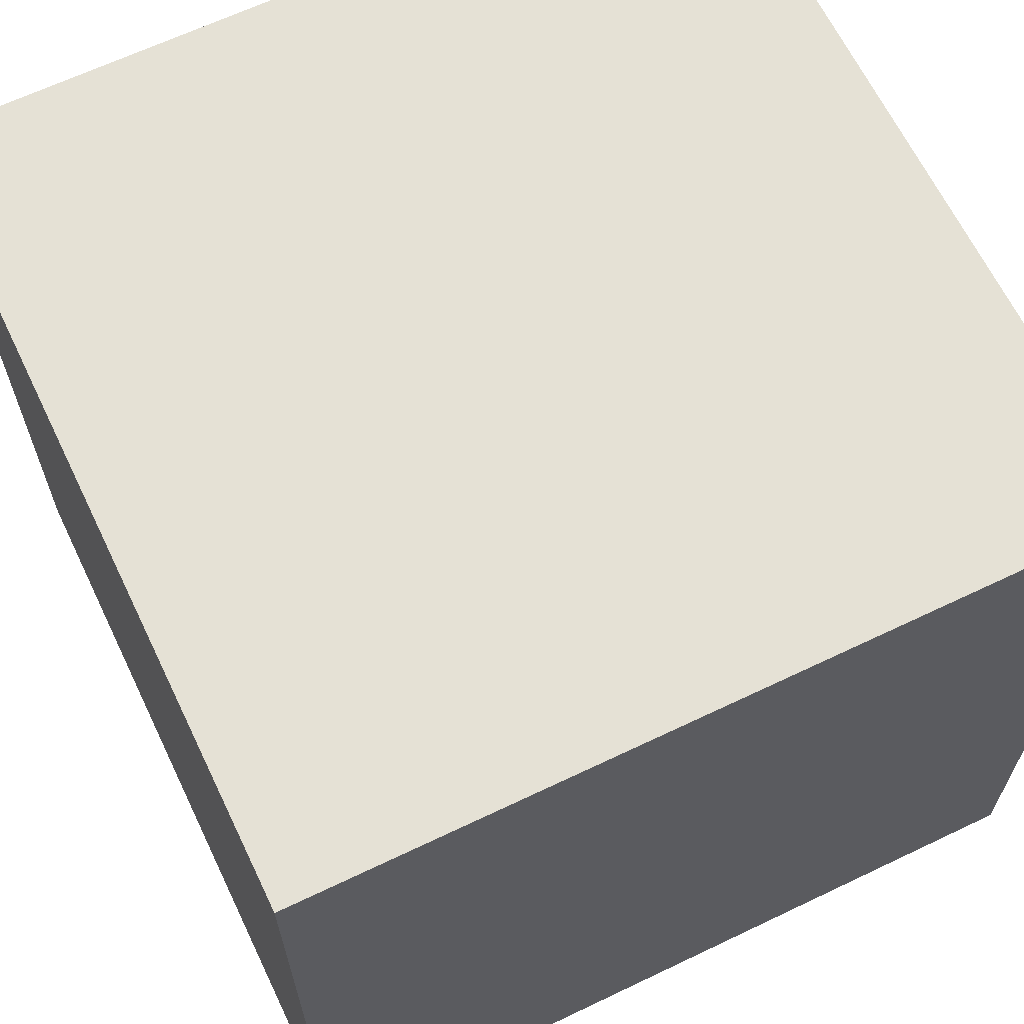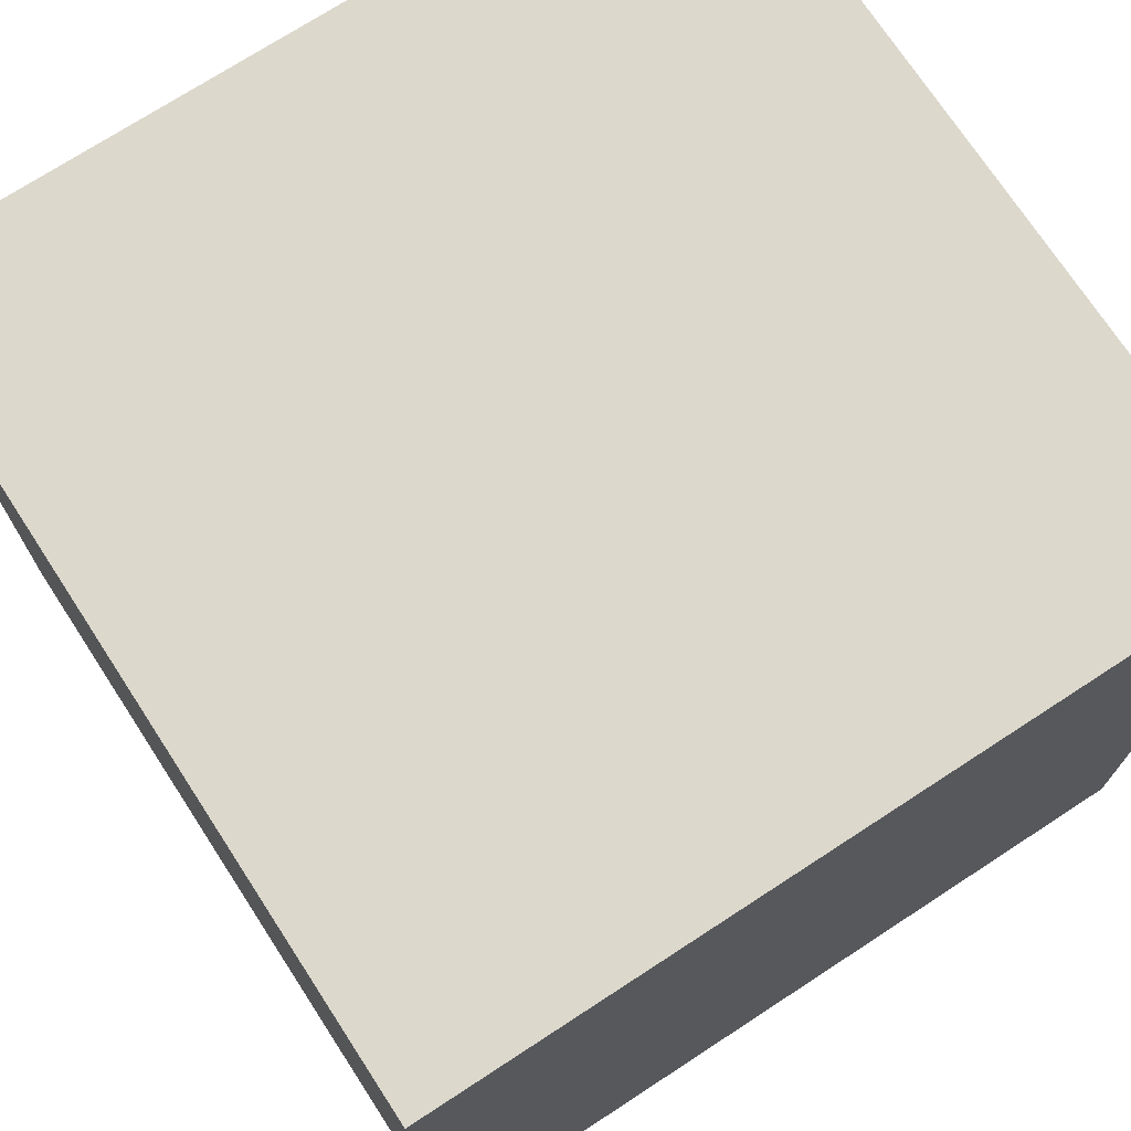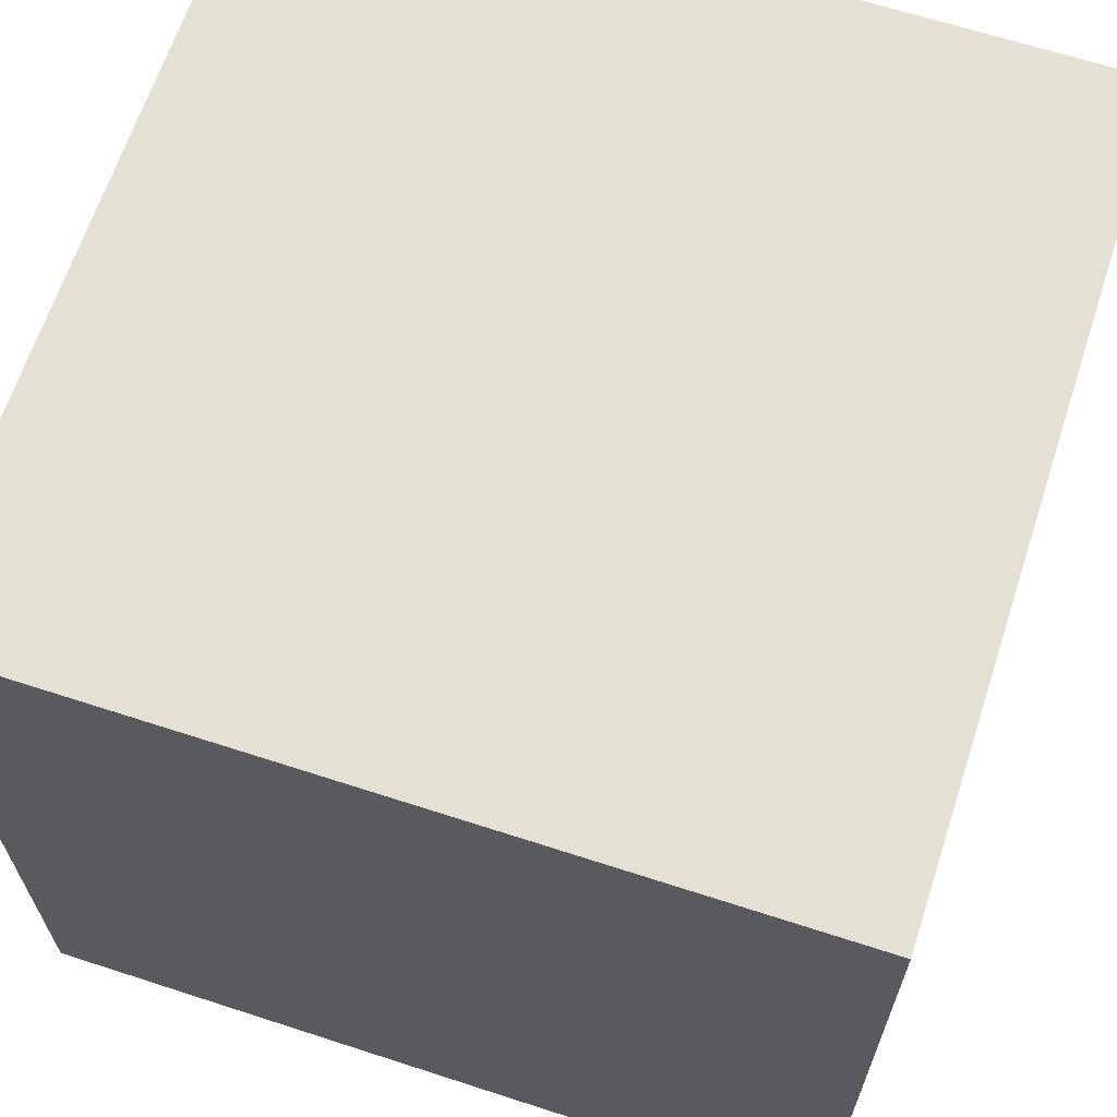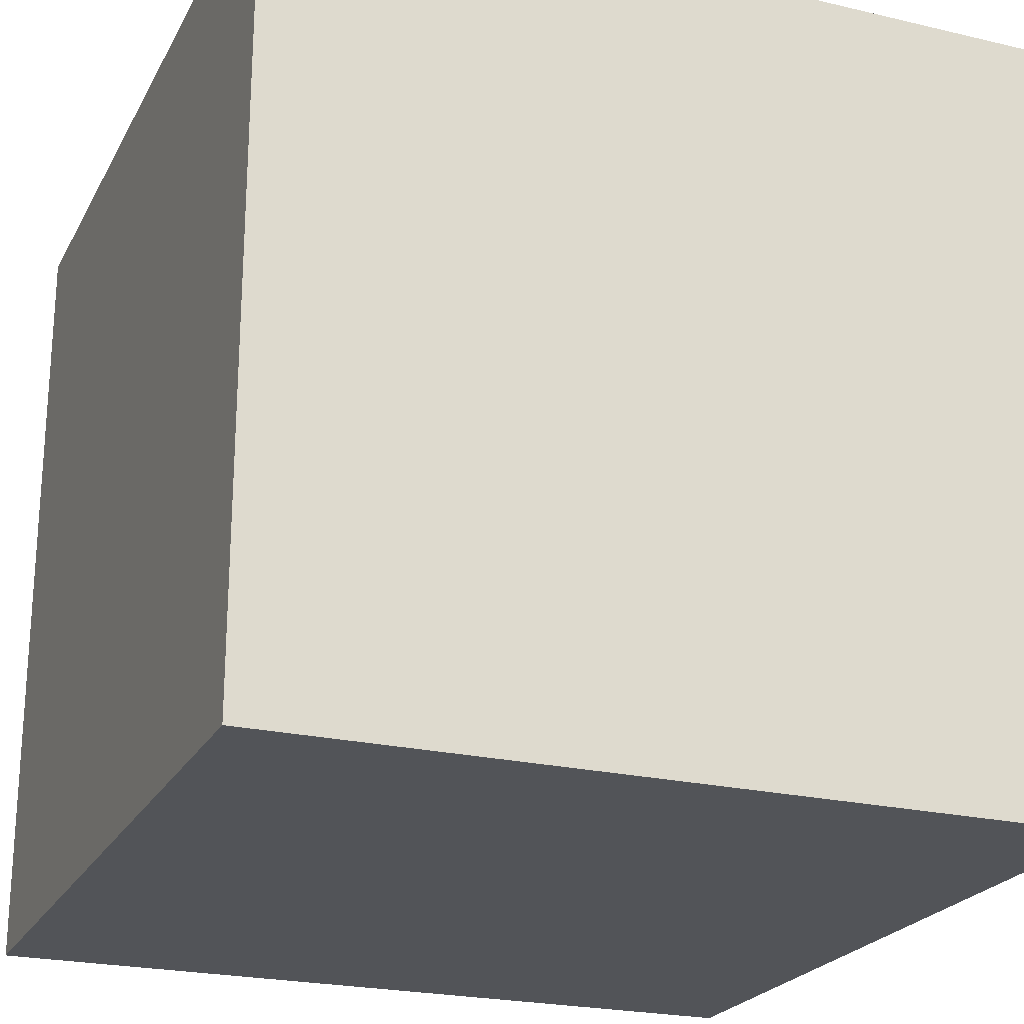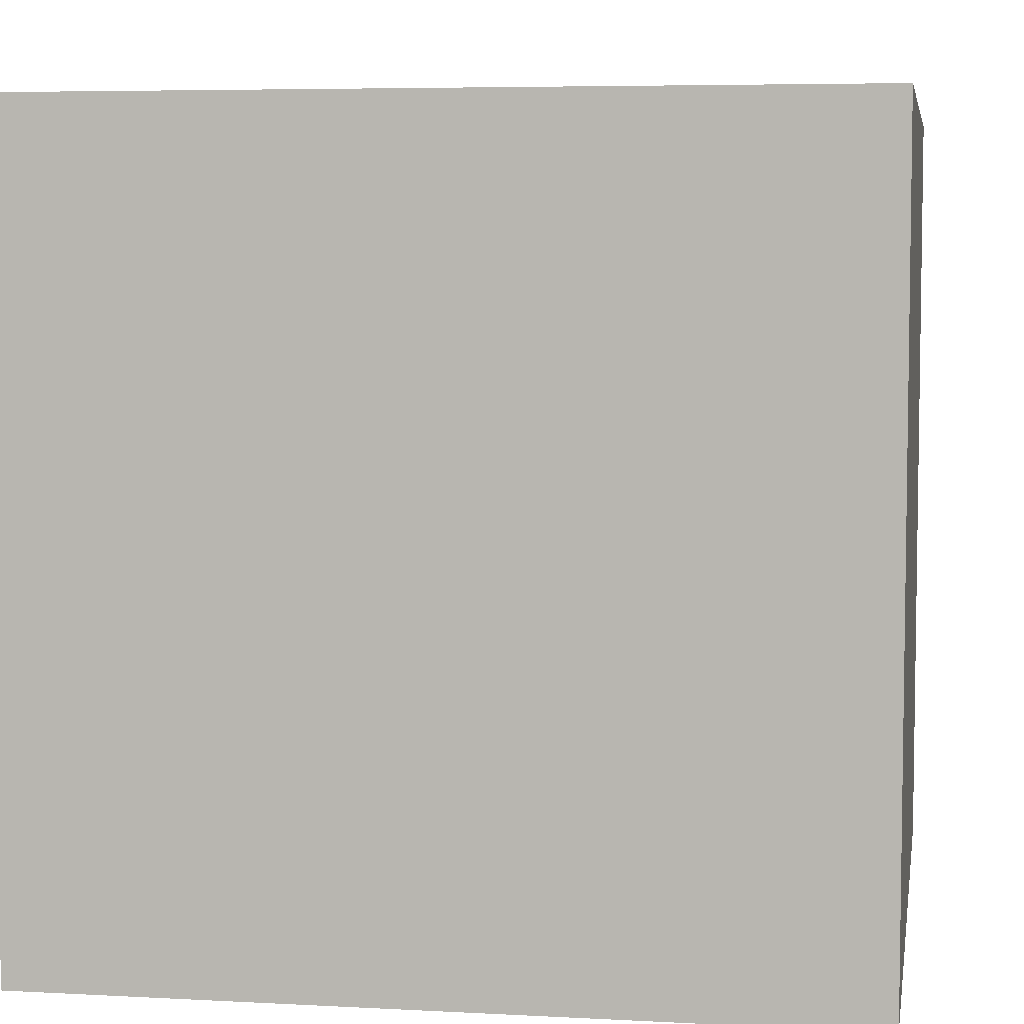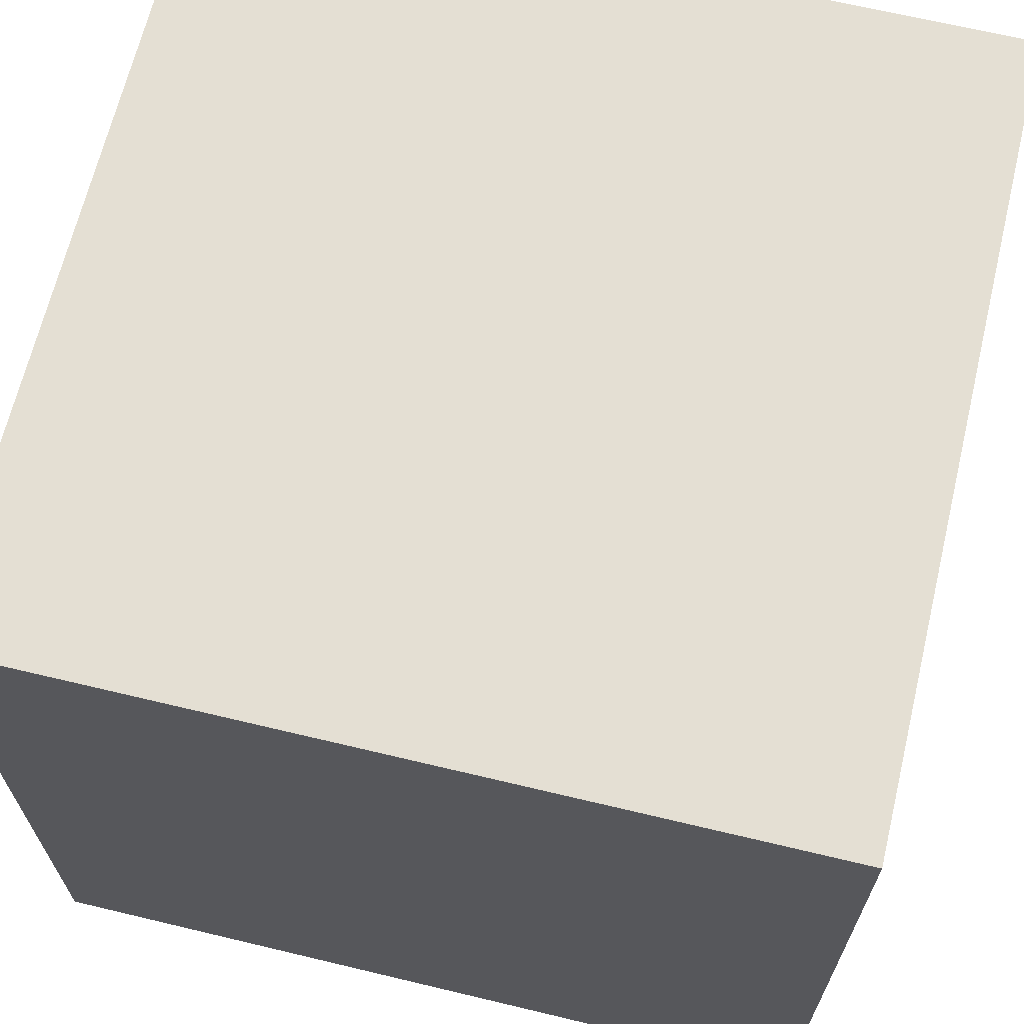
<metadata>
{"format":"obj","ext":"obj","renderer":"f3d","projection":"perspective","resolution":1024,"background":"white","views":[{"elev":65.1,"azim":-25.7,"up":"+Y"},{"elev":72.7,"azim":-33.1,"up":"+Z"},{"elev":65.3,"azim":-71.9,"up":"+Z"},{"elev":-23.1,"azim":-21.8,"up":"+Y"},{"elev":5.7,"azim":-170.6,"up":"+Y"},{"elev":66.7,"azim":-76.5,"up":"+Z"}]}
</metadata>
<code>
o Cube
v 1 1 -1
v 1 -1 -1
v 1 1 1
v 1 -1 1
v -1 1 -1
v -1 -1 -1
v -1 1 1
v -1 -1 1
f 5 3 1
f 5 7 3
f 1 4 2
f 1 3 4
f 3 8 4
f 3 7 8
f 7 6 8
f 7 5 6
f 5 2 6
f 5 1 2
f 2 8 6
f 2 4 8

</code>
